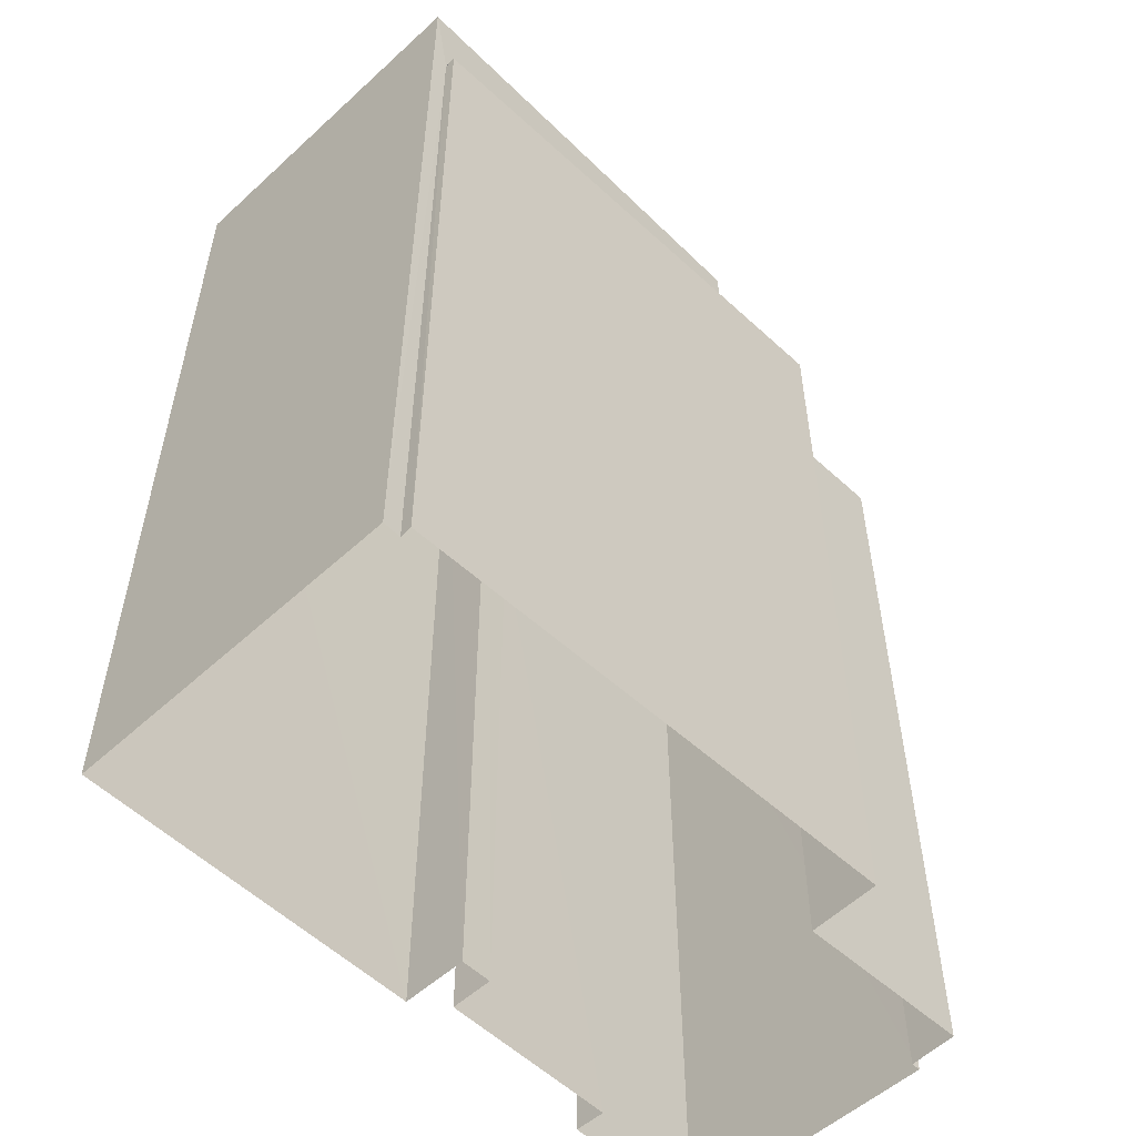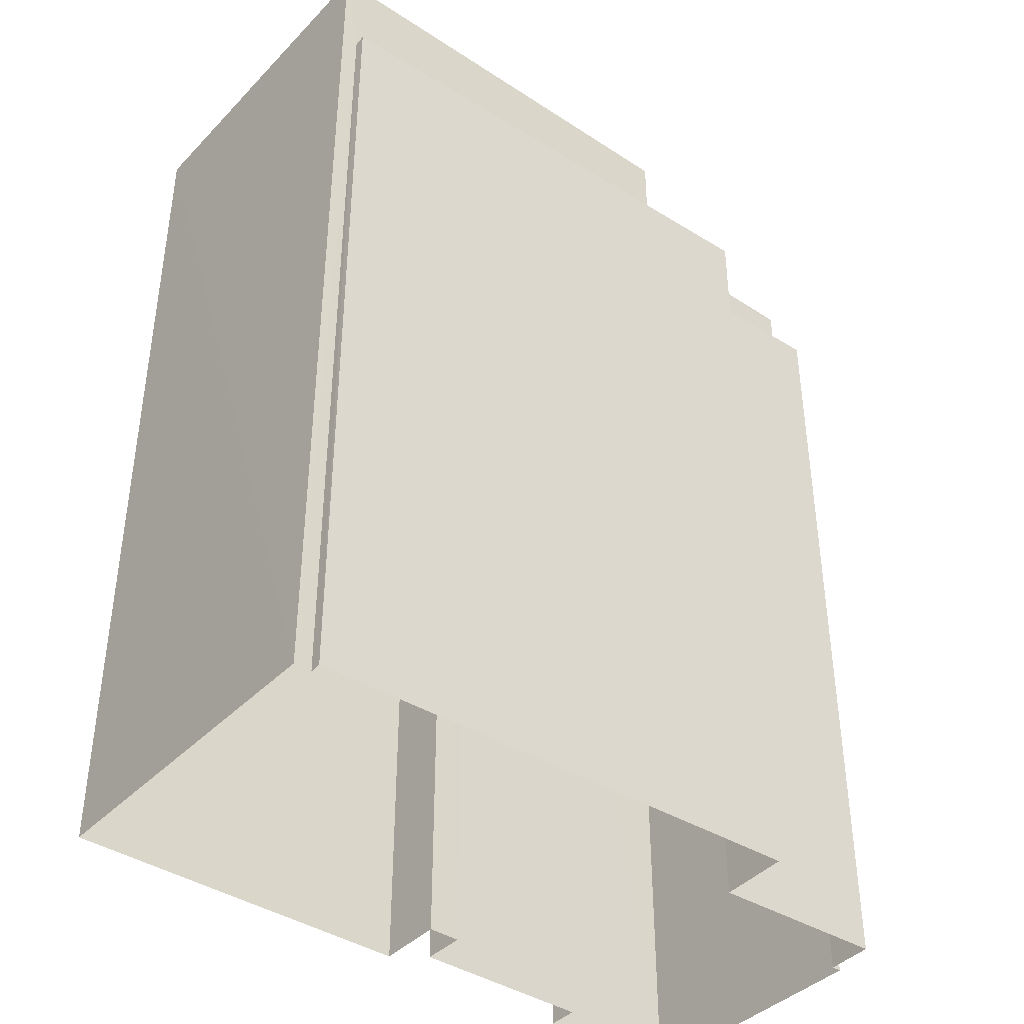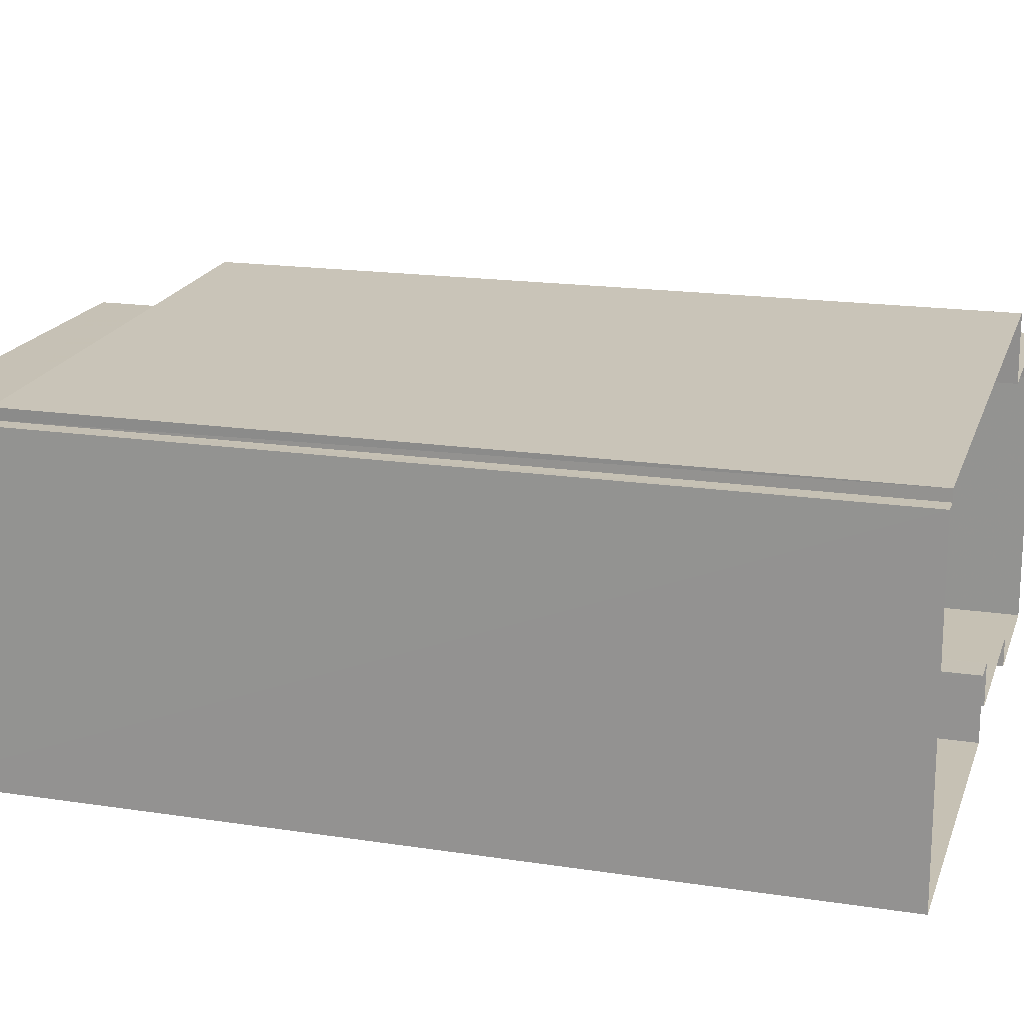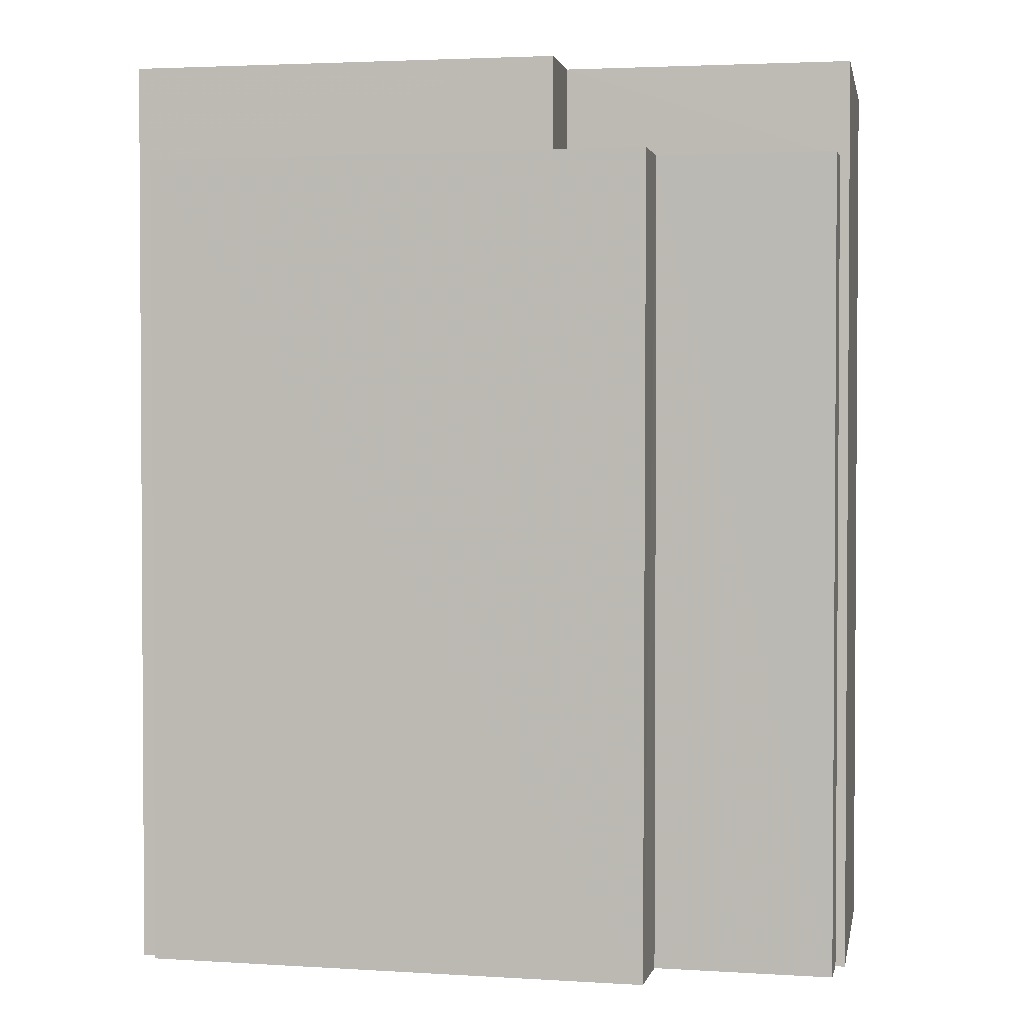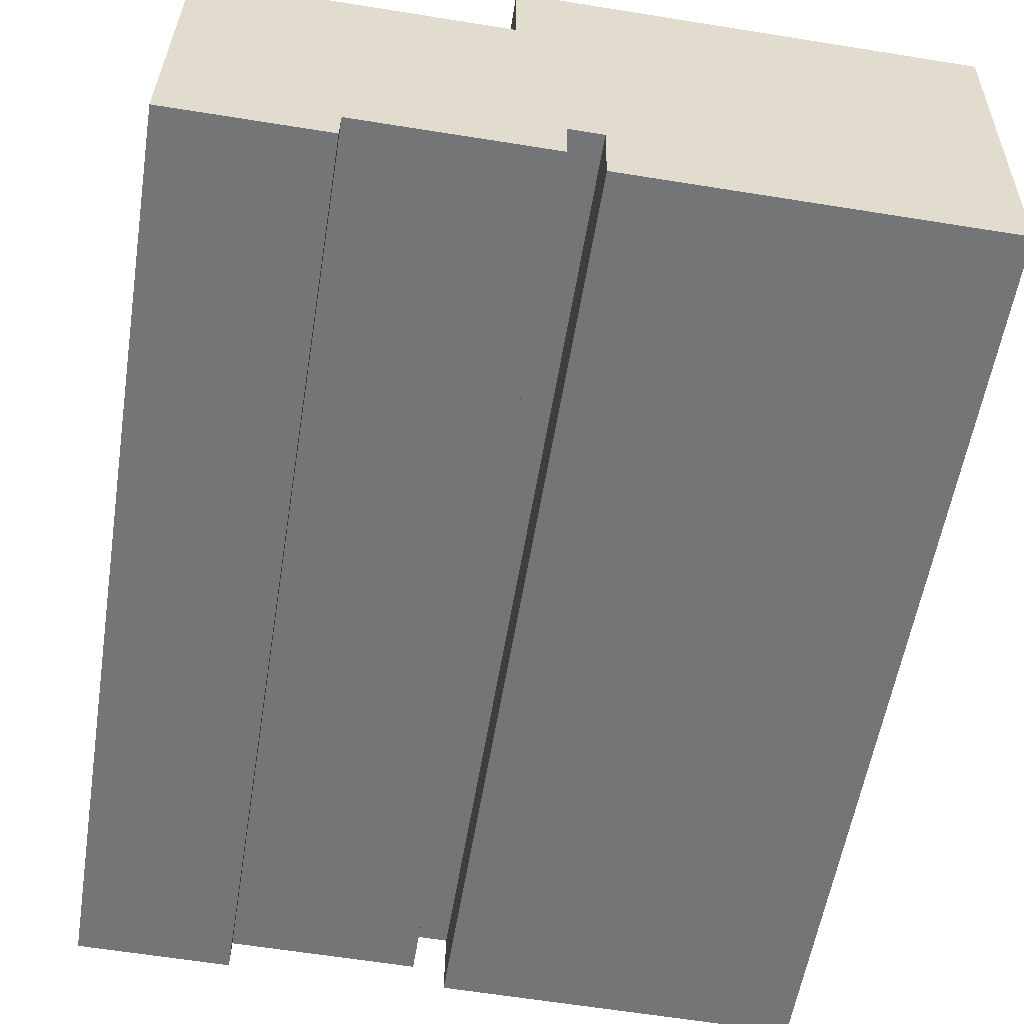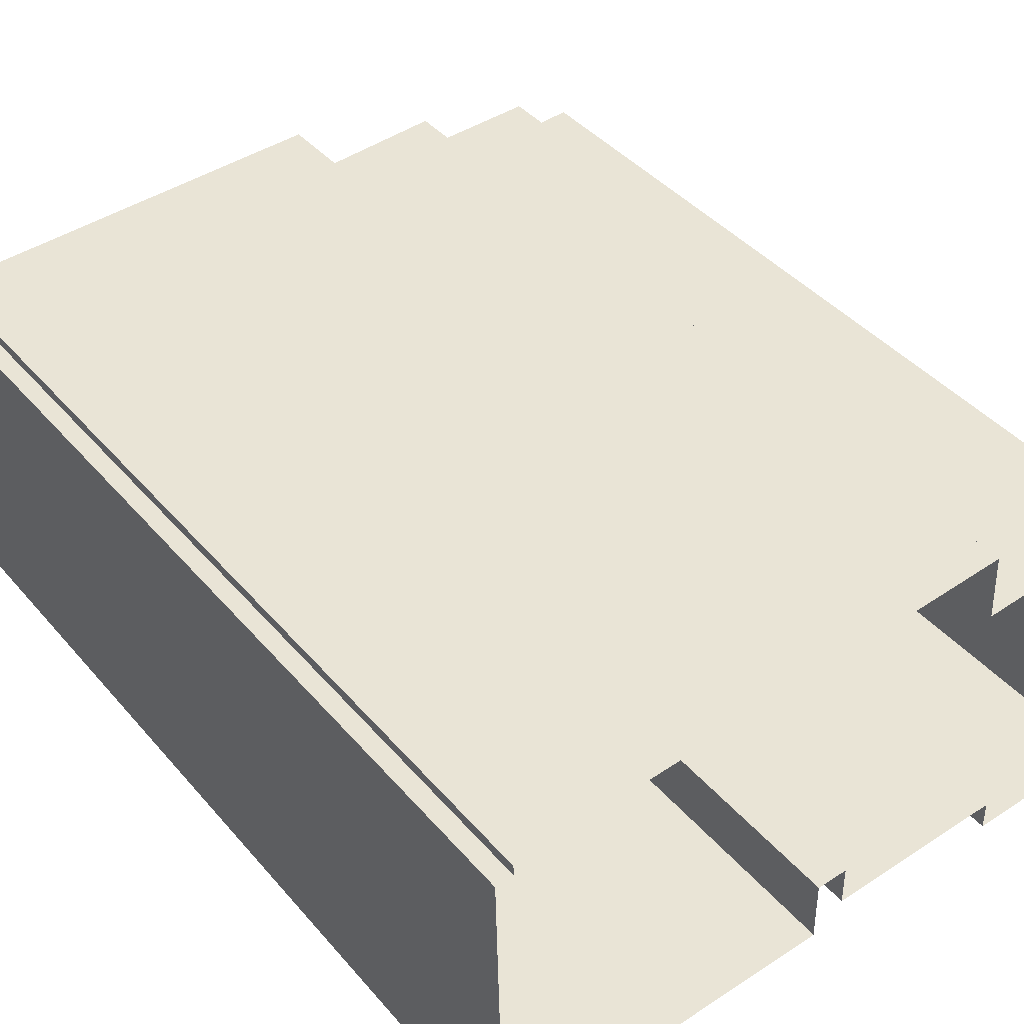
<metadata>
{"format":"obj","ext":"obj","renderer":"f3d","projection":"perspective","resolution":1024,"background":"white","views":[{"elev":-54.2,"azim":133.0,"up":"+Z"},{"elev":-40.1,"azim":140.0,"up":"+Z"},{"elev":17.6,"azim":106.8,"up":"+Y"},{"elev":2.2,"azim":-170.4,"up":"+Z"},{"elev":-56.3,"azim":-9.1,"up":"+Y"},{"elev":42.5,"azim":142.8,"up":"+Y"}]}
</metadata>
<code>
v -3.719e+05 -1.036e+05 32.98
v -3.719e+05 -1.036e+05 32.98
v -3.719e+05 -1.036e+05 32.98
v -3.719e+05 -1.036e+05 32.98
v -3.719e+05 -1.037e+05 32.99
v -3.719e+05 -1.036e+05 32.98
v -3.719e+05 -1.036e+05 32.99
v -3.719e+05 -1.036e+05 32.99
v -3.719e+05 -1.037e+05 32.99
v -3.719e+05 -1.037e+05 32.99
v -3.719e+05 -1.036e+05 32.99
v -3.719e+05 -1.037e+05 32.99
v -3.719e+05 -1.037e+05 32.99
v -3.719e+05 -1.037e+05 32.99
v -3.719e+05 -1.037e+05 32.99
v -3.719e+05 -1.037e+05 32.99
v -3.719e+05 -1.036e+05 78.41
v -3.719e+05 -1.036e+05 78.41
v -3.719e+05 -1.036e+05 78.42
v -3.719e+05 -1.037e+05 78.42
v -3.719e+05 -1.037e+05 78.42
v -3.719e+05 -1.037e+05 78.42
v -3.719e+05 -1.036e+05 78.41
v -3.719e+05 -1.037e+05 78.41
v -3.719e+05 -1.037e+05 78.42
v -3.719e+05 -1.037e+05 78.42
v -3.719e+05 -1.037e+05 78.42
v -3.719e+05 -1.037e+05 78.42
v -3.719e+05 -1.036e+05 73.7
v -3.719e+05 -1.036e+05 73.7
v -3.719e+05 -1.036e+05 73.7
v -3.719e+05 -1.036e+05 73.7
v -3.719e+05 -1.036e+05 73.7
v -3.719e+05 -1.036e+05 73.7
v -3.719e+05 -1.036e+05 73.7
v -3.719e+05 -1.036e+05 73.7
f 1 2 3
f 4 1 5
f 6 7 8
f 6 8 3
f 9 10 5
f 8 11 12
f 13 14 12
f 9 15 16
f 3 14 15
f 3 9 1
f 9 5 1
f 3 8 14
f 14 8 12
f 9 3 15
f 17 18 19
f 20 19 21
f 22 18 23
f 24 22 23
f 20 21 25
f 26 22 24
f 27 28 22
f 21 18 28
f 19 18 21
f 28 18 22
f 29 30 31
f 30 32 31
f 31 33 34
f 34 33 35
f 35 33 36
f 31 32 33
f 26 10 9
f 22 26 9
f 20 12 11
f 19 20 11
f 21 15 14
f 21 28 15
f 35 36 2
f 1 35 2
f 33 3 2
f 36 33 2
f 27 16 15
f 28 27 15
f 29 7 30
f 29 8 7
f 26 5 10
f 26 24 5
f 11 29 19
f 19 29 17
f 11 8 29
f 17 29 31
f 24 4 5
f 24 23 4
f 30 7 6
f 32 30 6
f 1 4 35
f 4 23 35
f 35 18 34
f 35 23 18
f 25 14 13
f 25 21 14
f 31 18 17
f 31 34 18
f 27 9 16
f 27 22 9
f 20 13 12
f 20 25 13
f 33 6 3
f 33 32 6

</code>
